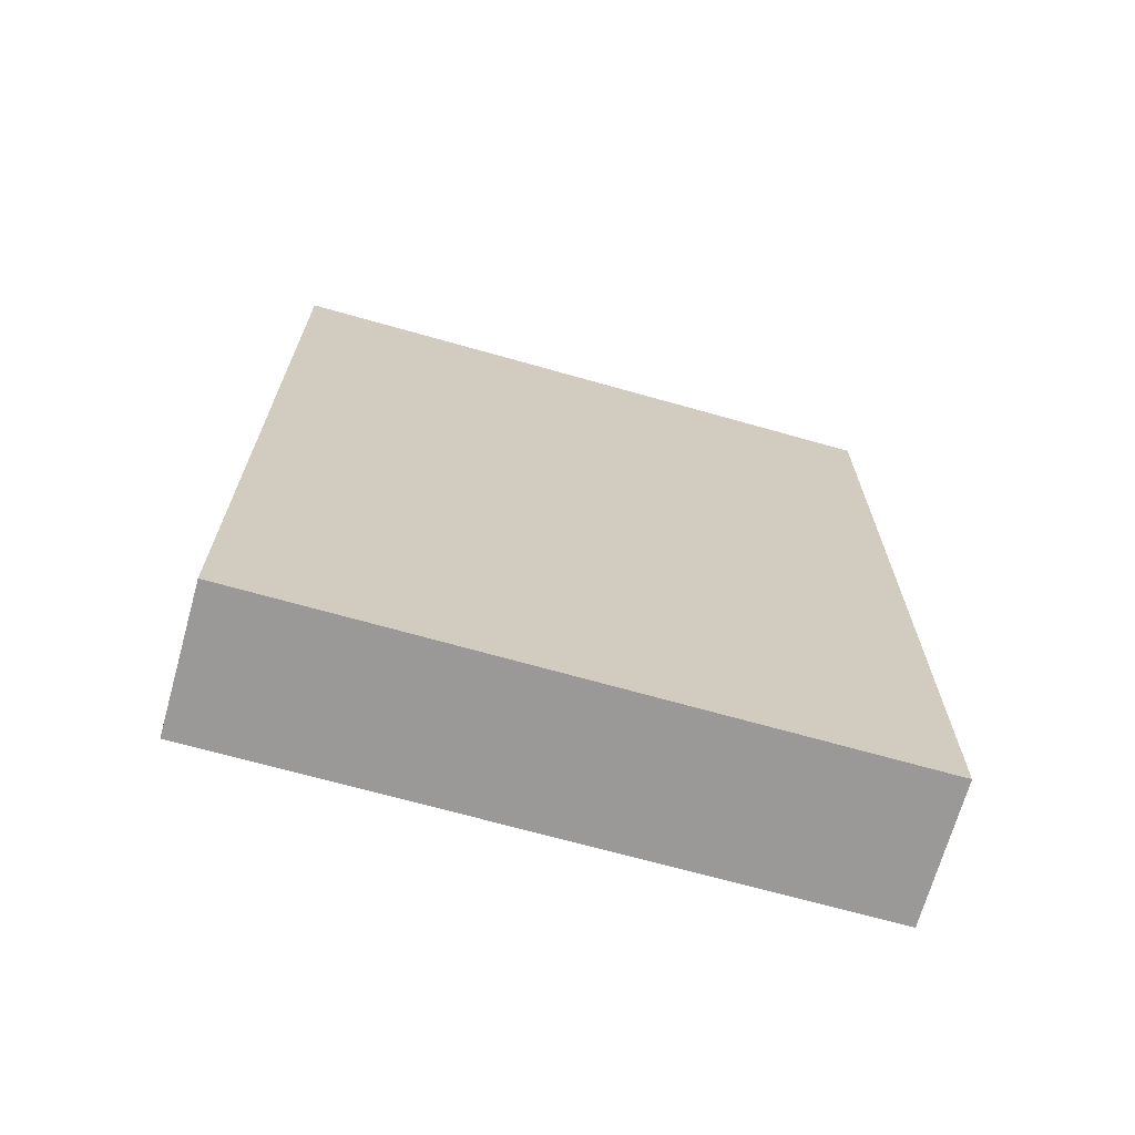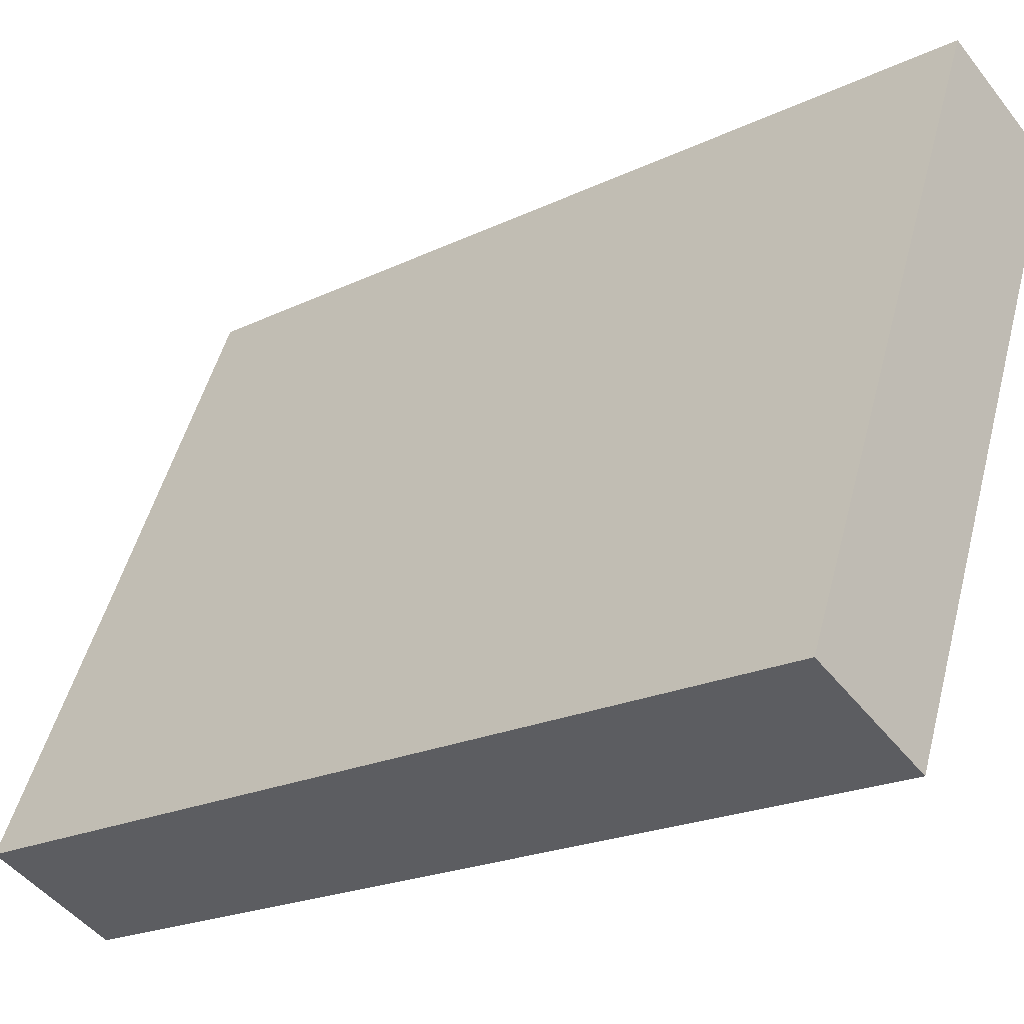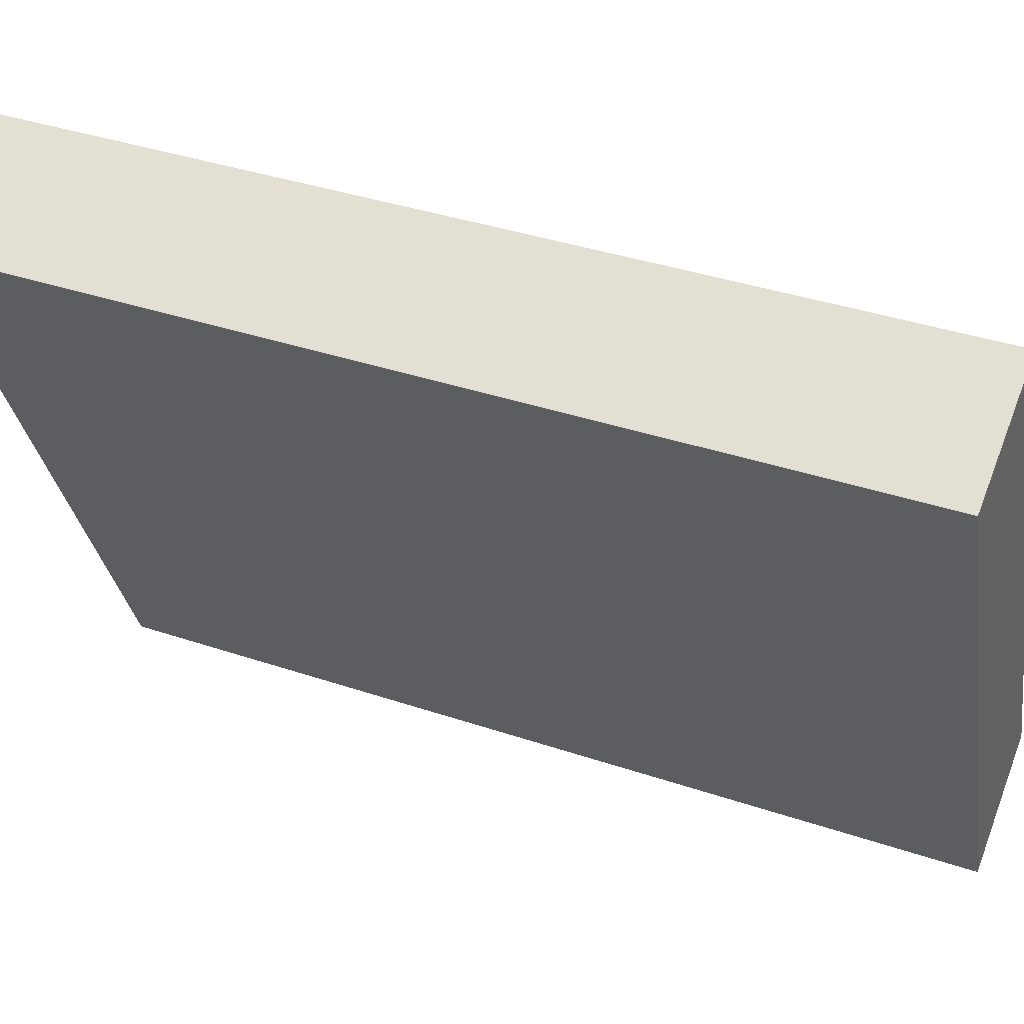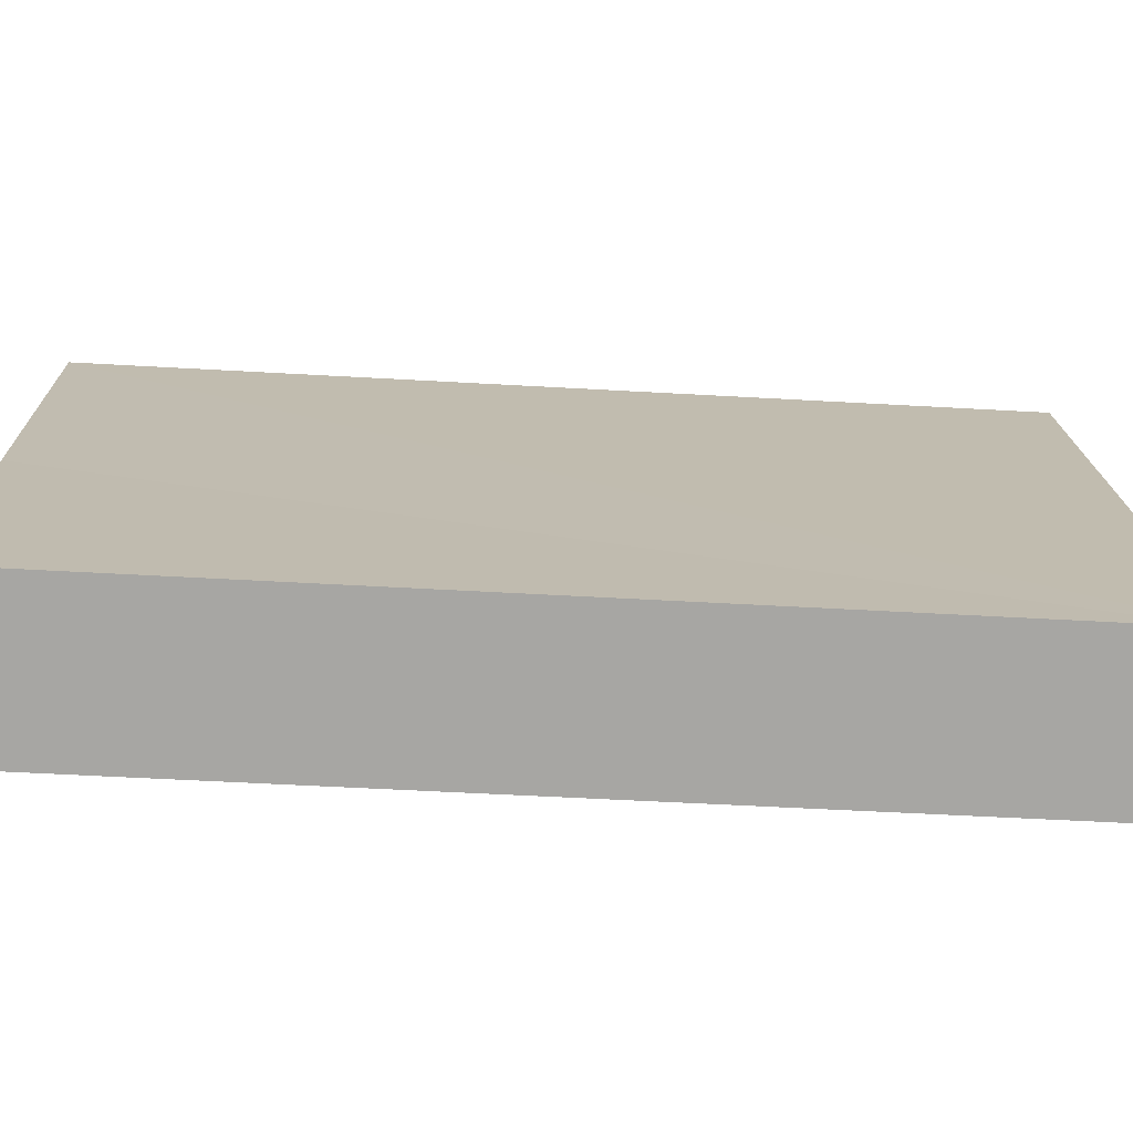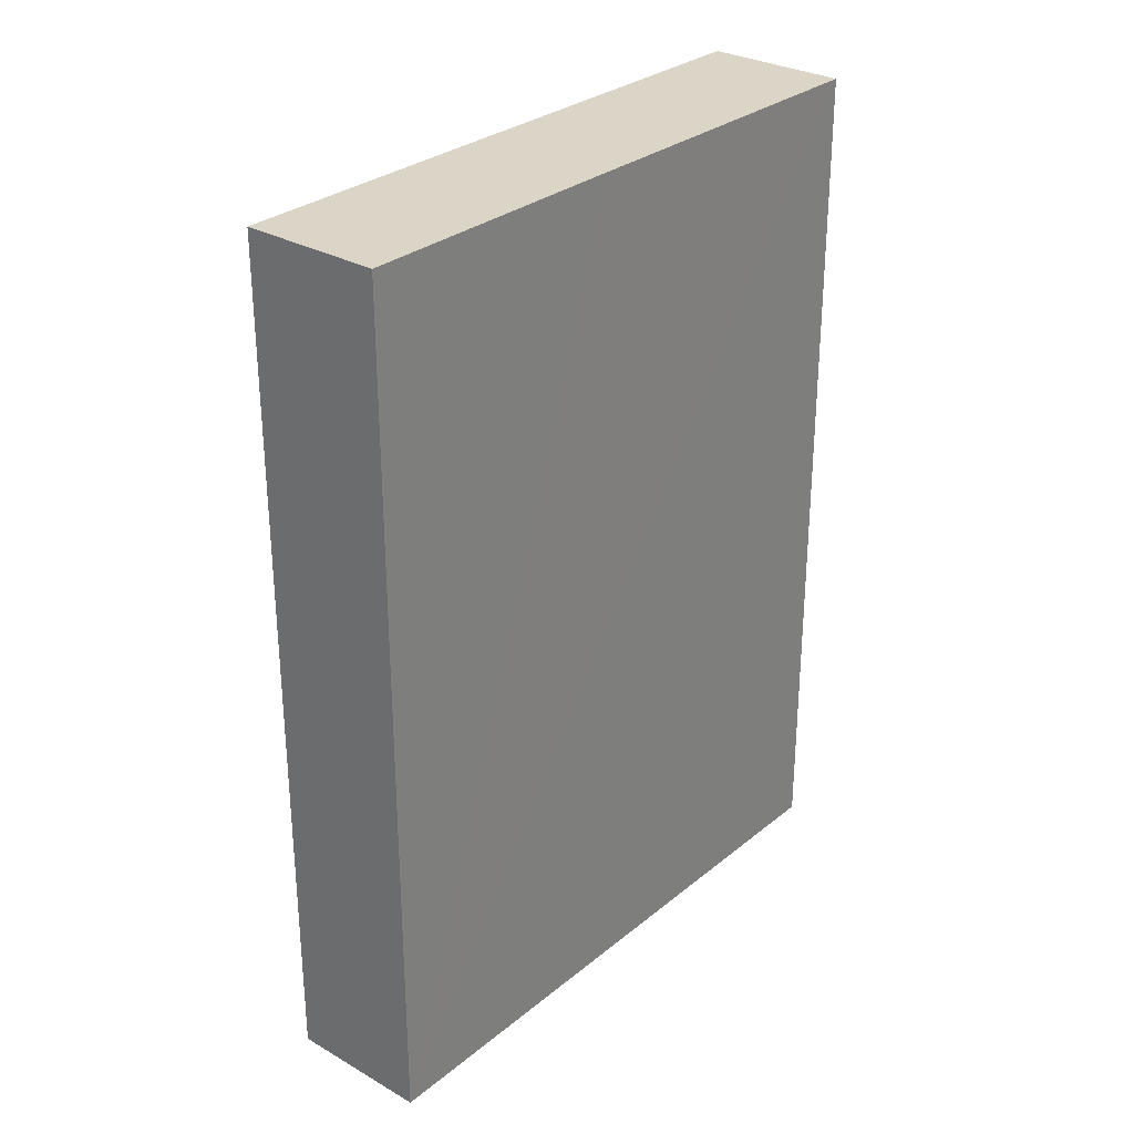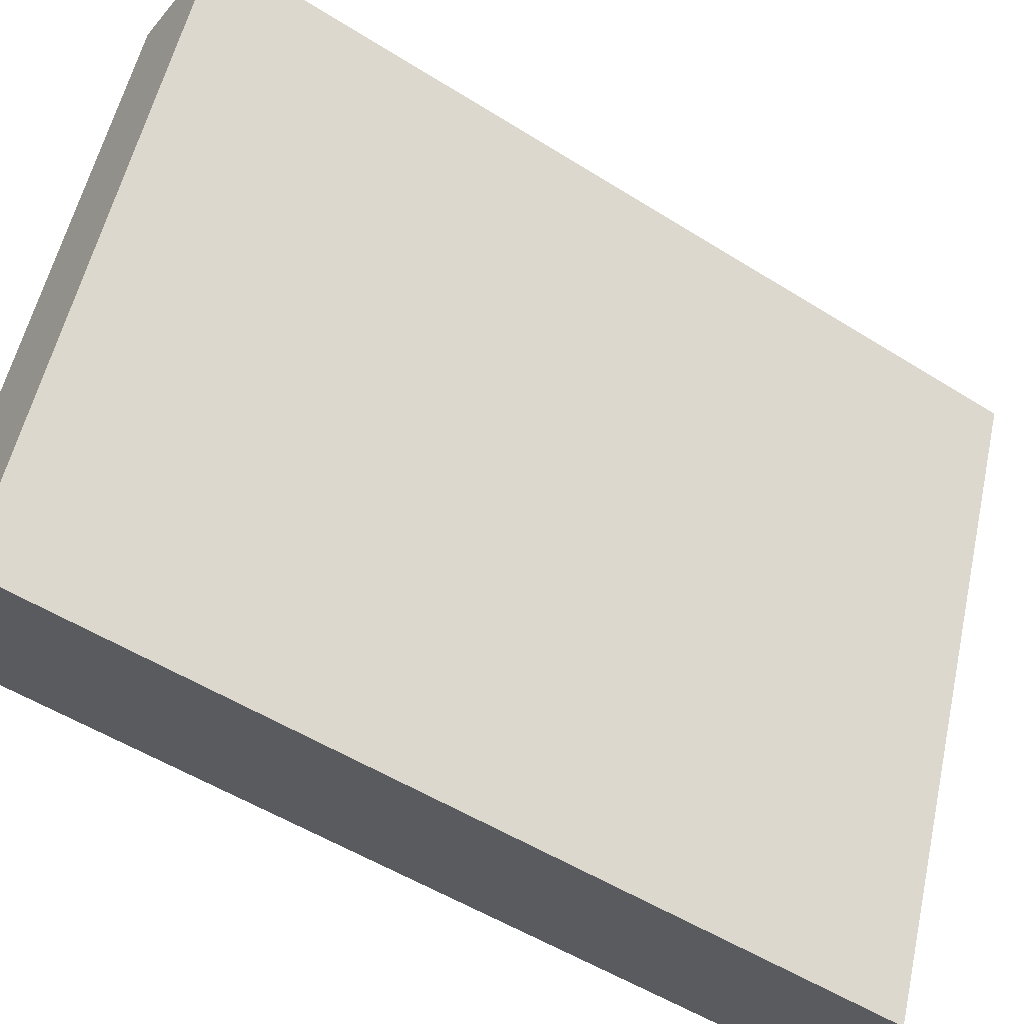
<metadata>
{"format":"obj","ext":"obj","renderer":"f3d","projection":"perspective","resolution":1024,"background":"white","views":[{"elev":-69.1,"azim":97.2,"up":"+Y"},{"elev":-21.0,"azim":-49.2,"up":"+Z"},{"elev":38.1,"azim":113.2,"up":"+Z"},{"elev":-51.1,"azim":-93.6,"up":"+Z"},{"elev":29.5,"azim":-117.0,"up":"+Y"},{"elev":-52.9,"azim":56.0,"up":"+Z"}]}
</metadata>
<code>
v  0.95 7.279 2.234
v  1.105 7.279 -0.465
v  0 7.279 4.457e-16
v  3.216 7.279 4.507
v  2.101 7.279 4.976
v  0 0 0
v  2.101 -3.047e-16 4.976
v  0.95 -1.368e-16 2.234
v  3.216 -2.76e-16 4.507
v  1.105 2.847e-17 -0.465
g defaultobject
f 1 2 3
f 2 1 4
f 4 1 5
f 6 1 3
f 1 6 5
f 5 6 7
f 7 6 8
f 7 4 5
f 4 7 9
f 9 2 4
f 2 9 10
f 10 3 2
f 3 10 6
f 8 9 7
f 9 8 10
f 10 8 6

</code>
